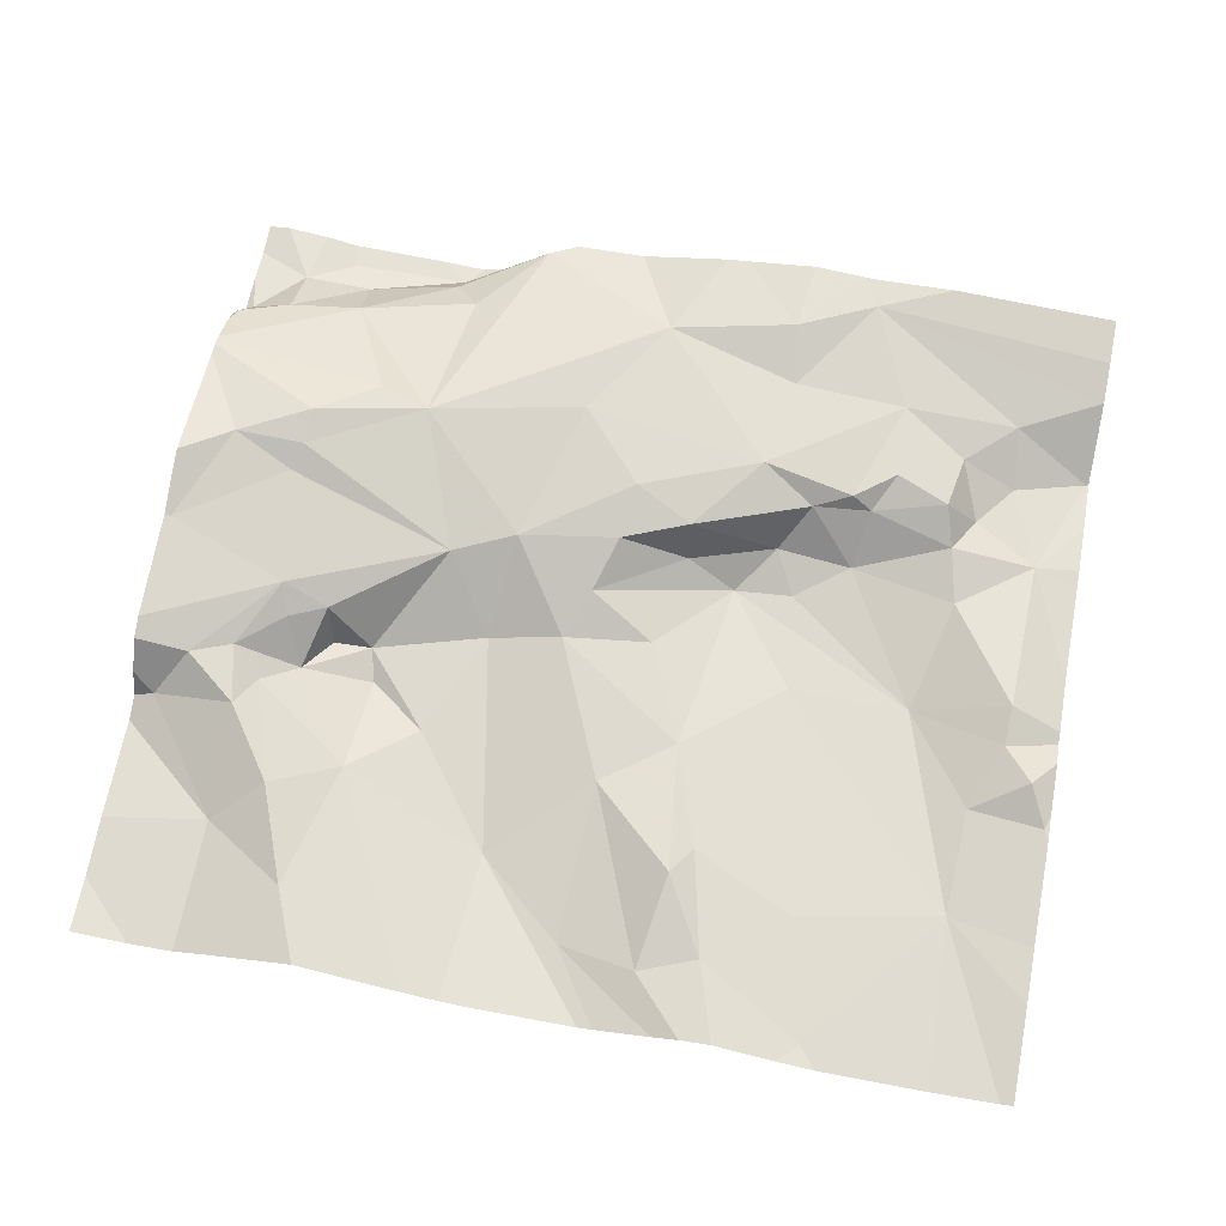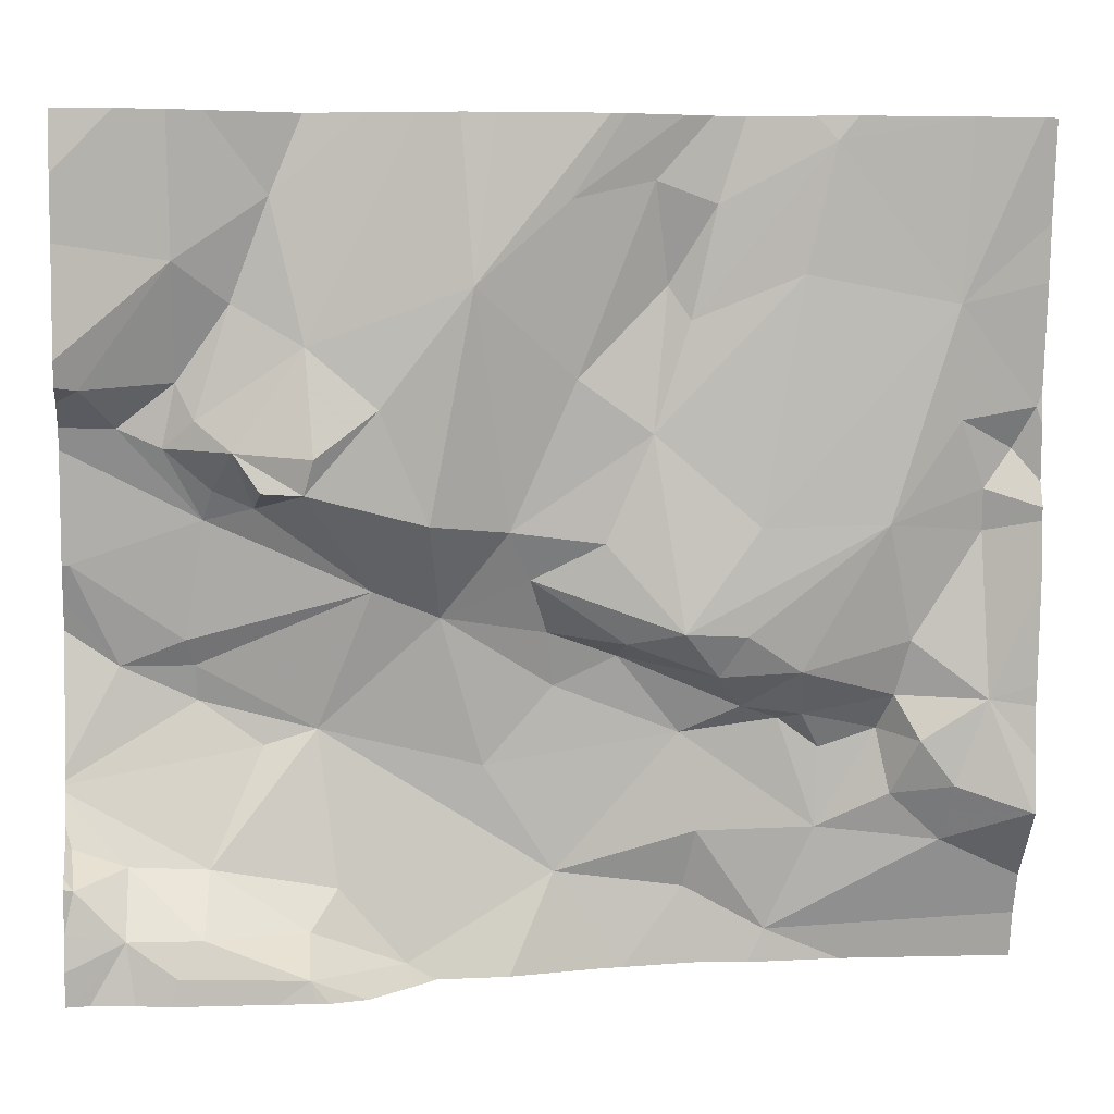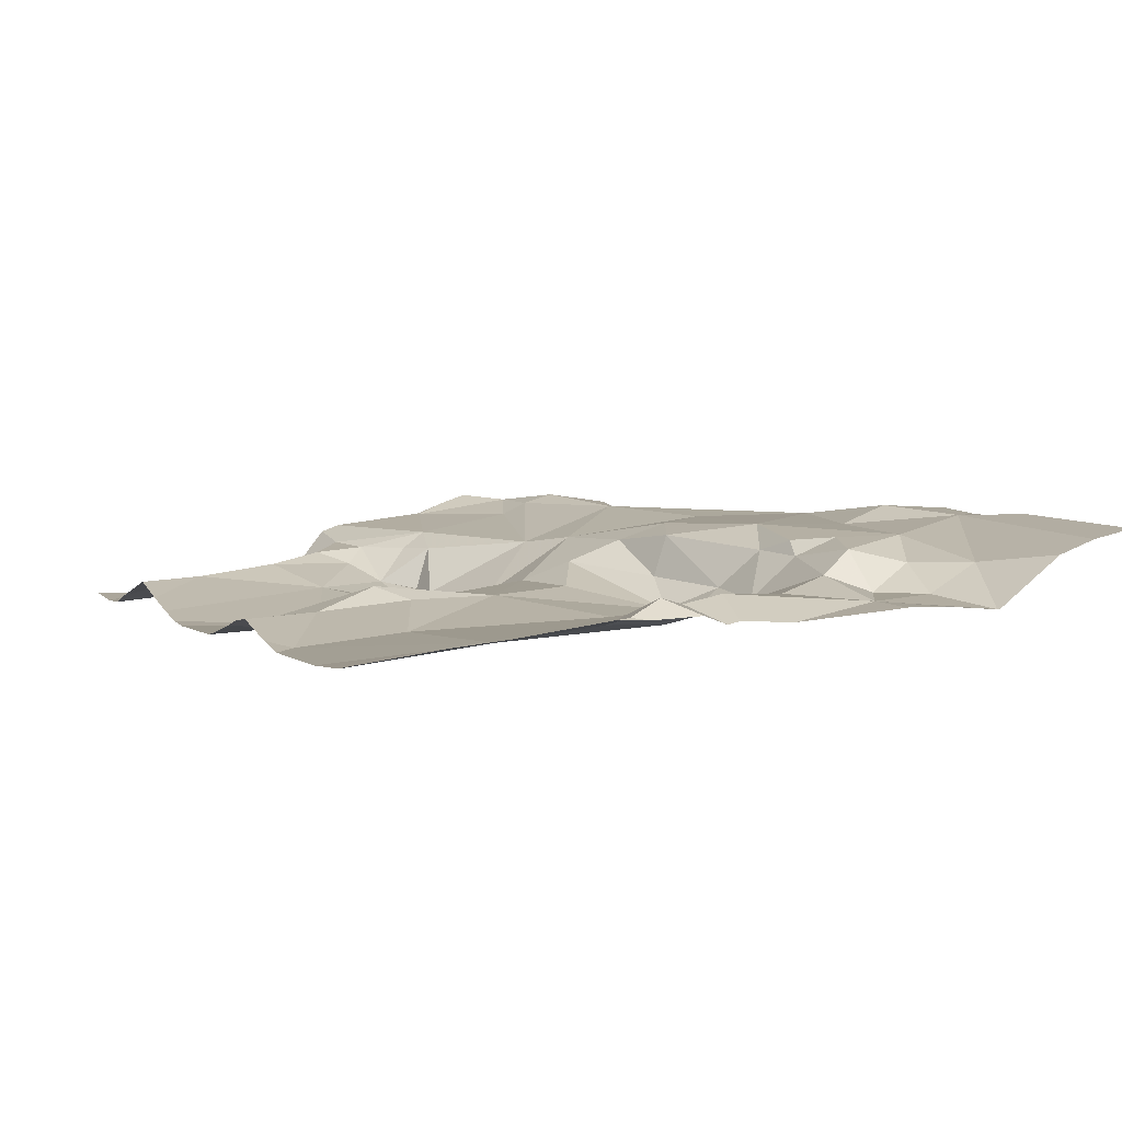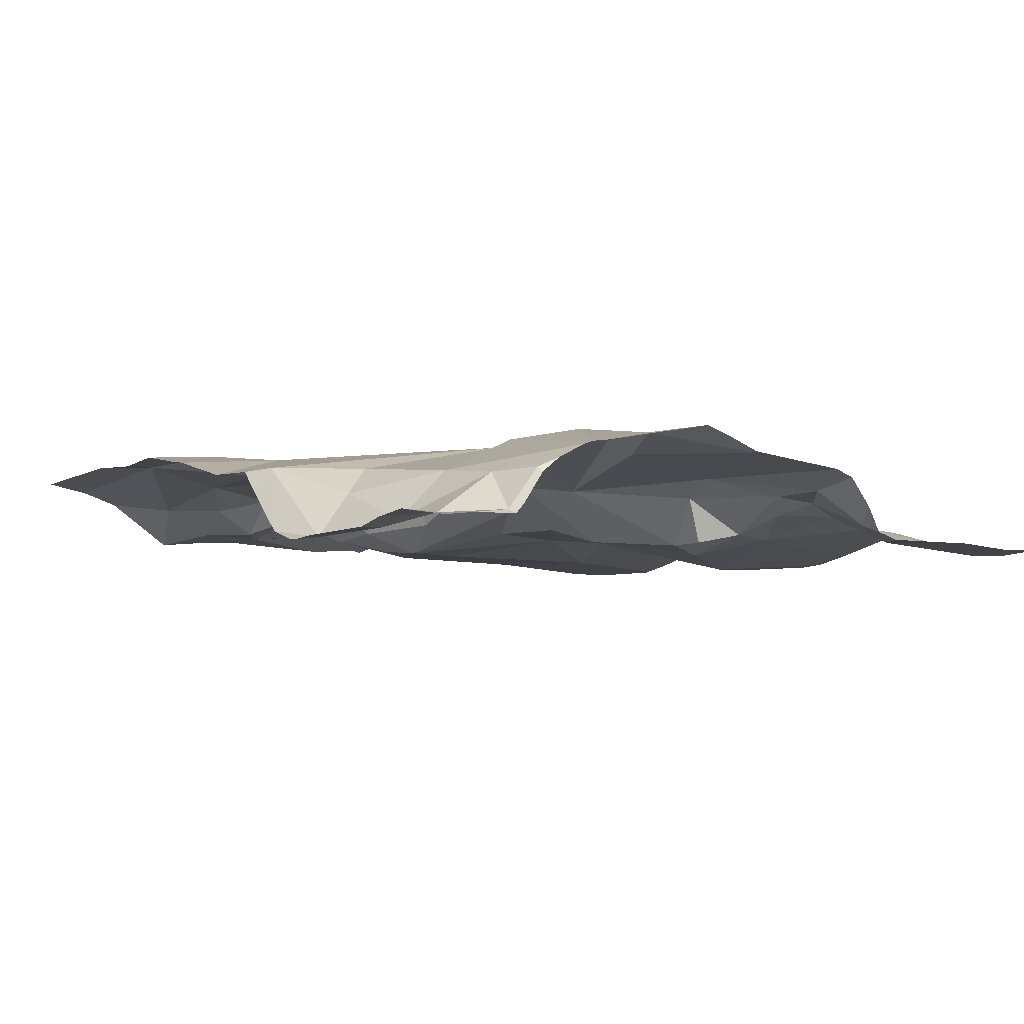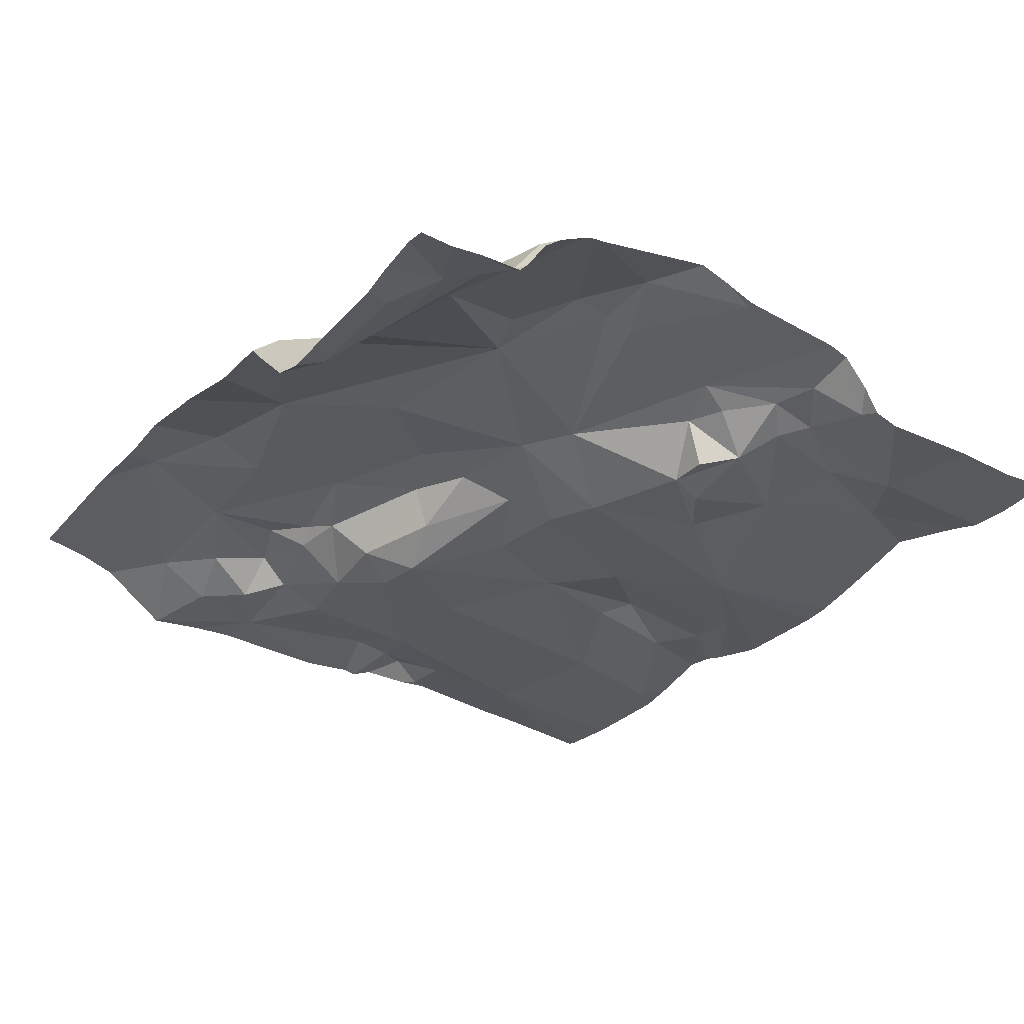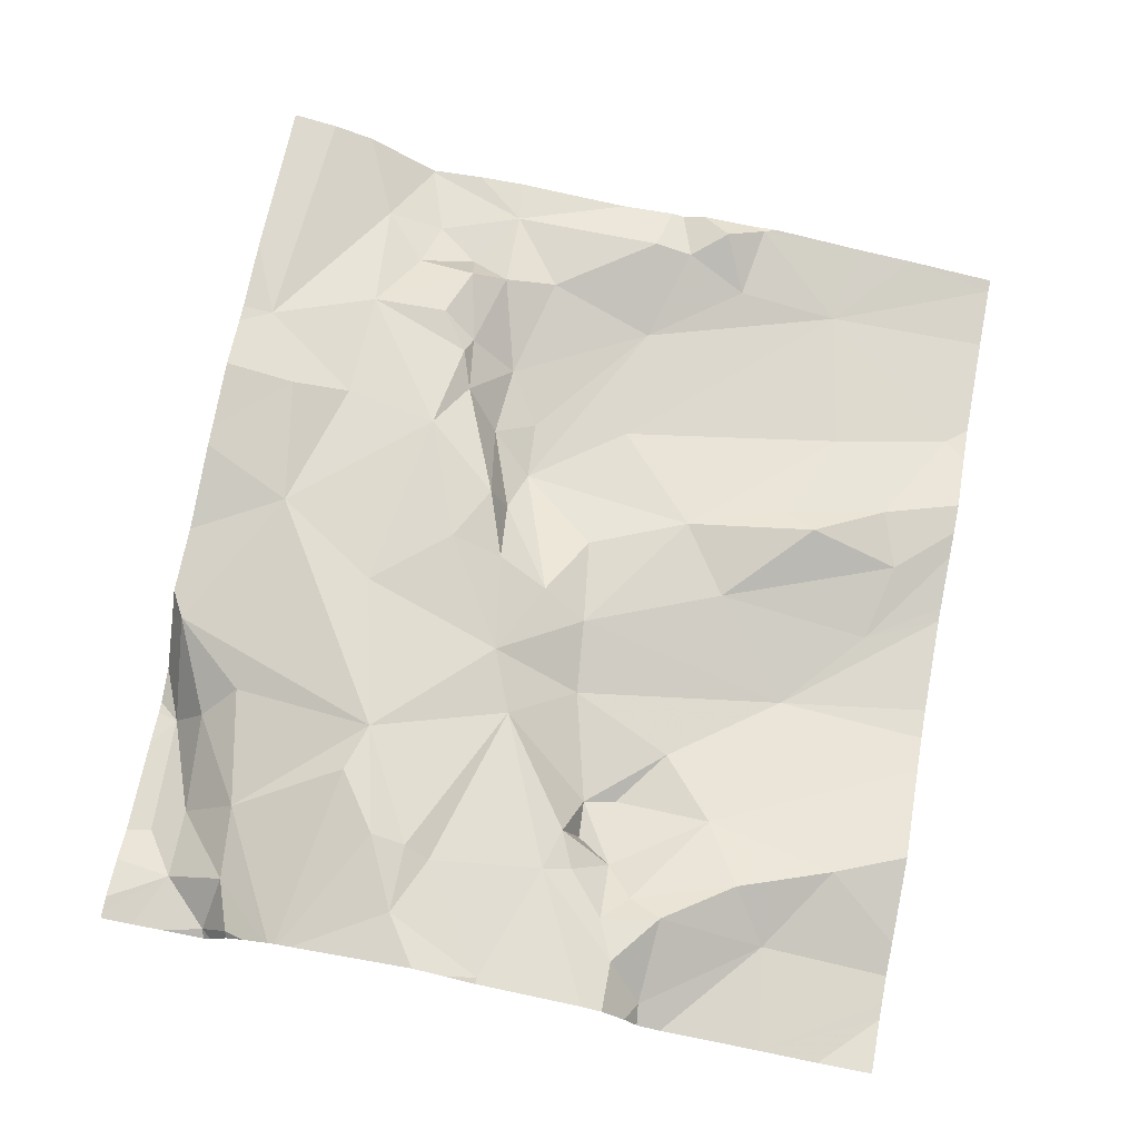
<metadata>
{"format":"obj","ext":"obj","renderer":"f3d","projection":"perspective","resolution":1024,"background":"white","views":[{"elev":64.8,"azim":-169.5,"up":"+Z"},{"elev":5.3,"azim":172.1,"up":"+Y"},{"elev":2.6,"azim":-114.5,"up":"+Z"},{"elev":-2.8,"azim":56.7,"up":"+Z"},{"elev":-27.8,"azim":56.3,"up":"+Z"},{"elev":72.0,"azim":101.1,"up":"+Z"}]}
</metadata>
<code>
v -118 278.1 501.1
v -118 278.1 501.1
v -118.1 277.6 501.2
v -118 277.7 501.2
v -118 277.6 501.2
v -118.2 277.6 501.2
v -118.2 277.7 501.3
v -118 277.7 501.2
v -118.1 277.5 501.2
v -118.3 278.4 501.1
v -118.6 278.4 501.1
v -118 277.6 501.2
v -118 277.6 501.1
v -118 277.6 501.2
v -118 277.6 501.2
v -118.2 277.8 501.3
v -118 277.7 501.2
v -118 277.9 501.2
v -118 278 501.2
v -118 278.1 501.2
v -118 277.7 501.2
v -118 277.5 501.1
v -118 277.5 501.1
v -118 277.9 501.2
v -118 277.9 501.2
v -118 277.9 501.3
v -118 277.7 501.2
v -118 278.1 501.2
v -118 278.3 501.1
v -118 278.4 501.1
v -118 278.1 501.2
v -118 277.7 501.2
v -118.4 277.9 501.2
v -118.3 277.7 501.2
v -118.5 278.2 501.1
v -118.4 278 501.1
v -118.8 278.4 501.1
v -118.3 277.5 501.1
v -118.3 278.4 501.2
v -118.4 278.1 501.1
v -118.2 278.2 501.2
v -118.2 278.1 501.2
v -118.7 278.2 501.2
v -118.7 278.3 501.1
v -118.7 278.4 501.1
v -118.3 278 501.1
v -118.2 278 501.1
v -118.2 278.1 501.1
v -118.3 278.1 501.1
v -118.2 278 501.2
v -118.7 278.2 501.1
v -118.9 278.4 501.1
v -118.3 278.2 501.1
v -118.2 278.3 501.2
v -118.1 278.3 501.1
v -118.1 278.1 501.2
v -118.1 278.1 501.2
v -118.7 278.1 501.1
v -118.5 278 501.2
v -118.1 278.1 501.2
v -118.2 278 501.2
v -118.6 278 501.2
v -118.6 278.1 501.1
v -118.2 278 501.2
v -118.2 277.9 501.2
v -118.4 277.9 501.2
v -118.7 277.7 501.2
v -118.5 277.7 501.2
v -118.6 277.6 501.2
v -118.1 277.8 501.3
v -118.8 278.3 501.1
v -118.5 277.9 501.2
v -118.6 277.8 501.2
v -118.5 277.9 501.2
v -118.2 277.8 501.2
v -118.7 277.9 501.1
v -118.6 277.8 501.2
v -118.6 277.8 501.2
v -118.7 278.4 501.1
v -118.3 277.5 501.2
v -118.3 277.6 501.2
v -118.2 277.5 501.1
v -118.1 277.5 501.1
v -118 278.4 501.1
v -118.4 278.4 501.1
v -118.4 277.5 501.2
v -118.8 277.5 501.2
v -118.7 277.6 501.3
v -118.7 277.6 501.2
v -118.9 277.6 501.2
v -118.8 277.8 501.2
v -118.8 277.9 501.1
v -118.7 277.8 501.2
v -118.8 278 501.1
v -118.9 278 501.1
v -118.6 278.4 501.1
v -118.8 278.4 501.1
v -118.5 278.4 501.1
v -118.6 278.3 501.1
v -118.8 277.8 501.1
v -118.8 277.8 501.2
v -118.8 277.8 501.2
v -118.7 278.4 501.1
v -118 278.2 501.1
v -118.9 277.7 501.2
v -119 278.2 501.1
v -118.3 277.5 501.1
v -118.3 277.5 501.1
v -118.6 277.5 501.2
v -119.1 278.1 501.1
v -118.1 277.5 501.1
v -119.1 278.1 501.2
v -119 278.1 501.1
v -118.9 277.7 501.2
v -118.6 277.5 501.2
v -118 277.5 501.2
v -119.1 277.7 501.1
v -119 277.8 501.2
v -118.9 277.8 501.2
v -119 277.7 501.2
v -118.9 277.7 501.2
v -119 277.6 501.2
v -119 278 501.2
v -119 277.8 501.2
v -119 277.7 501.2
v -118 277.5 501.1
v -119 278 501.2
v -118.1 278.4 501.1
v -118 277.5 501.1
v -119.1 277.6 501.1
v -119.1 277.7 501.1
v -119.1 278.2 501.1
v -119.1 278.1 501.1
v -119.1 278.3 501.1
v -119.1 278 501.1
v -119.1 278.1 501.1
v -119.1 277.7 501.1
v -119.1 277.8 501.1
v -119.1 277.9 501.1
v -119.1 278 501.1
v -119.1 278 501.1
v -119.1 277.6 501.2
v -119.1 277.5 501.2
v -118.1 278.4 501.1
v -119.1 277.8 501.1
v -118.2 277.5 501.1
v -118.1 277.5 501.1
v -118.3 277.5 501.1
v -118.4 277.5 501.2
v -118.4 277.5 501.2
v -118.8 277.5 501.2
v -118.8 277.5 501.2
v -118.5 277.5 501.2
v -118.4 277.5 501.2
v -118.7 277.5 501.2
v -118.9 277.5 501.2
v -119.1 277.5 501.2
v -119.1 277.5 501.2
v -118.1 278.4 501.1
v -118.2 278.4 501.1
v -118.4 278.4 501.1
v -119 278.4 501.1
v -119.1 278.4 501.1
v -118.9 278.4 501.1
v -119.1 278.4 501.1
v -119.1 278.4 501.1
f 104 55 1
f 2 1 31
f 4 3 5
f 8 6 4
f 14 12 13
f 13 12 22
f 15 5 14
f 17 7 8
f 19 18 24
f 20 64 19
f 21 5 15
f 22 12 9
f 23 9 129
f 24 18 25
f 25 18 70
f 26 70 27
f 27 70 16
f 32 16 17
f 28 57 20
f 29 55 104
f 31 1 28
f 29 30 144
f 52 71 51
f 48 53 49
f 36 66 46
f 76 92 93
f 69 88 115
f 66 33 34
f 33 68 34
f 94 95 76
f 80 81 86
f 36 40 35
f 59 36 35
f 161 53 10
f 83 38 146
f 42 56 41
f 40 53 35
f 43 63 45
f 41 53 42
f 51 43 44
f 43 45 44
f 44 45 103
f 49 40 46
f 36 46 40
f 47 46 50
f 47 48 46
f 48 49 46
f 47 50 48
f 50 61 48
f 103 99 79
f 52 44 37
f 99 35 11
f 51 44 52
f 54 53 41
f 59 63 58
f 64 60 61
f 55 56 1
f 51 58 43
f 54 55 159
f 41 55 54
f 53 54 10
f 55 29 128
f 71 94 58
f 1 57 28
f 57 1 56
f 58 62 59
f 48 61 60
f 42 48 60
f 55 41 56
f 59 62 74
f 85 53 161
f 63 59 35
f 57 60 64
f 57 64 20
f 75 65 66
f 64 66 65
f 65 18 64
f 57 56 60
f 68 77 67
f 69 68 67
f 34 7 16
f 68 69 34
f 78 72 73
f 18 65 70
f 16 7 17
f 27 16 32
f 25 70 26
f 70 75 16
f 48 42 53
f 66 50 46
f 36 59 33
f 64 61 50
f 74 76 73
f 71 58 51
f 72 74 73
f 64 50 66
f 65 75 70
f 74 62 76
f 33 72 77
f 72 78 77
f 82 6 80
f 160 54 159
f 82 9 3
f 22 9 23
f 3 9 12
f 81 80 6
f 4 5 21
f 82 83 9
f 111 83 147
f 3 6 82
f 66 34 75
f 159 55 128
f 69 86 34
f 38 82 80
f 87 88 89
f 86 69 153
f 88 87 151
f 89 90 87
f 90 91 105
f 89 88 69
f 89 67 90
f 90 67 91
f 64 18 19
f 92 100 93
f 58 94 76
f 91 101 102
f 92 76 95
f 78 101 67
f 67 89 69
f 81 6 34
f 7 34 6
f 83 82 38
f 59 74 33
f 53 40 49
f 76 93 73
f 16 75 34
f 7 6 8
f 45 63 99
f 74 72 33
f 5 12 14
f 33 66 36
f 86 81 34
f 93 100 101
f 100 102 101
f 35 99 63
f 76 62 58
f 93 101 78
f 42 60 56
f 78 73 93
f 77 68 33
f 38 80 86
f 148 86 149
f 96 99 11
f 78 67 77
f 6 3 4
f 67 101 91
f 5 3 12
f 104 1 2
f 58 63 43
f 97 52 37
f 90 105 114
f 162 52 164
f 110 106 132
f 79 99 96
f 149 86 150
f 94 71 106
f 135 110 136
f 148 38 86
f 95 113 127
f 106 71 52
f 95 94 106
f 112 113 110
f 106 110 113
f 91 102 105
f 114 105 102
f 87 90 122
f 131 118 137
f 118 117 120
f 114 102 119
f 114 119 125
f 125 120 121
f 122 121 120
f 122 90 121
f 100 119 102
f 123 127 140
f 106 113 95
f 100 92 95
f 100 95 124
f 139 123 141
f 87 122 142
f 124 119 100
f 125 118 120
f 95 123 124
f 95 127 123
f 117 122 120
f 122 117 130
f 156 143 157
f 37 44 103
f 118 125 119
f 123 118 124
f 147 83 146
f 127 113 112
f 114 125 121
f 127 112 135
f 119 124 118
f 114 121 90
f 130 117 131
f 103 45 99
f 146 38 108
f 131 117 118
f 107 38 148
f 39 54 160
f 132 106 134
f 133 110 132
f 108 38 107
f 134 106 163
f 135 112 110
f 109 69 115
f 115 88 155
f 136 110 133
f 137 118 145
f 138 118 139
f 126 23 129
f 111 9 83
f 139 118 123
f 10 54 39
f 140 127 135
f 141 123 140
f 116 9 111
f 142 122 130
f 143 87 142
f 11 35 98
f 85 35 53
f 129 9 116
f 145 118 138
f 150 86 154
f 151 87 152
f 152 87 156
f 98 35 85
f 153 69 109
f 154 86 153
f 155 88 151
f 128 29 144
f 156 87 143
f 144 30 84
f 157 143 158
f 162 106 52
f 163 106 165
f 164 52 97
f 165 106 162
f 166 134 163

</code>
